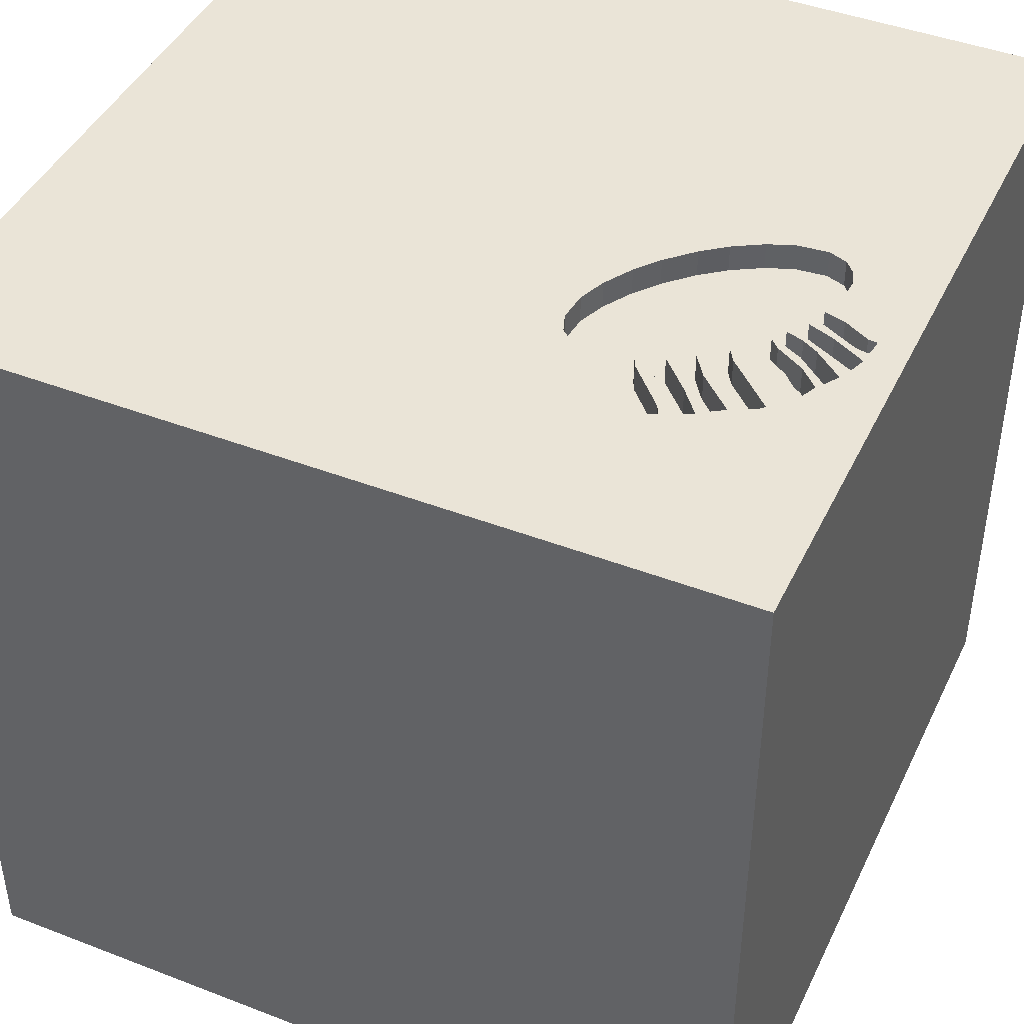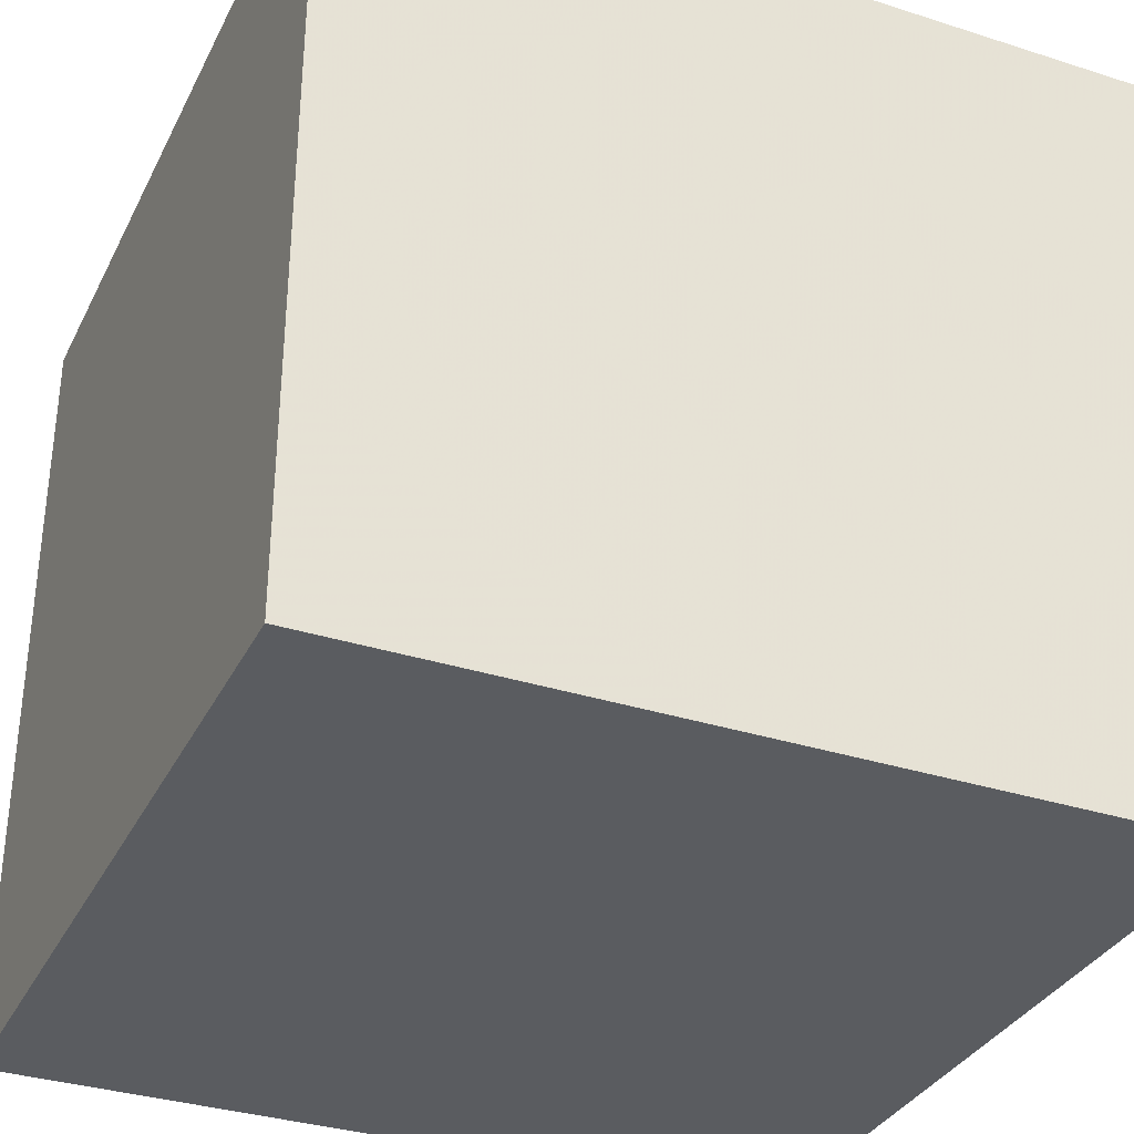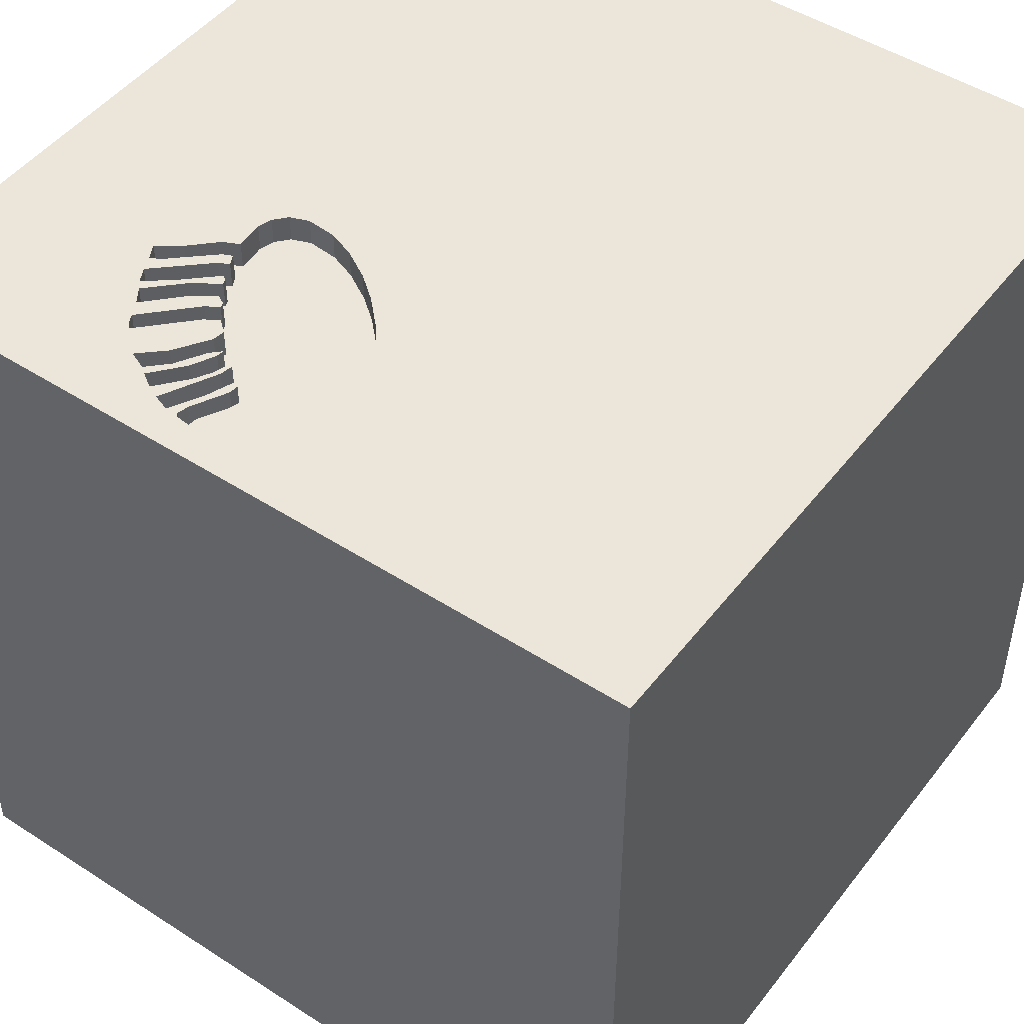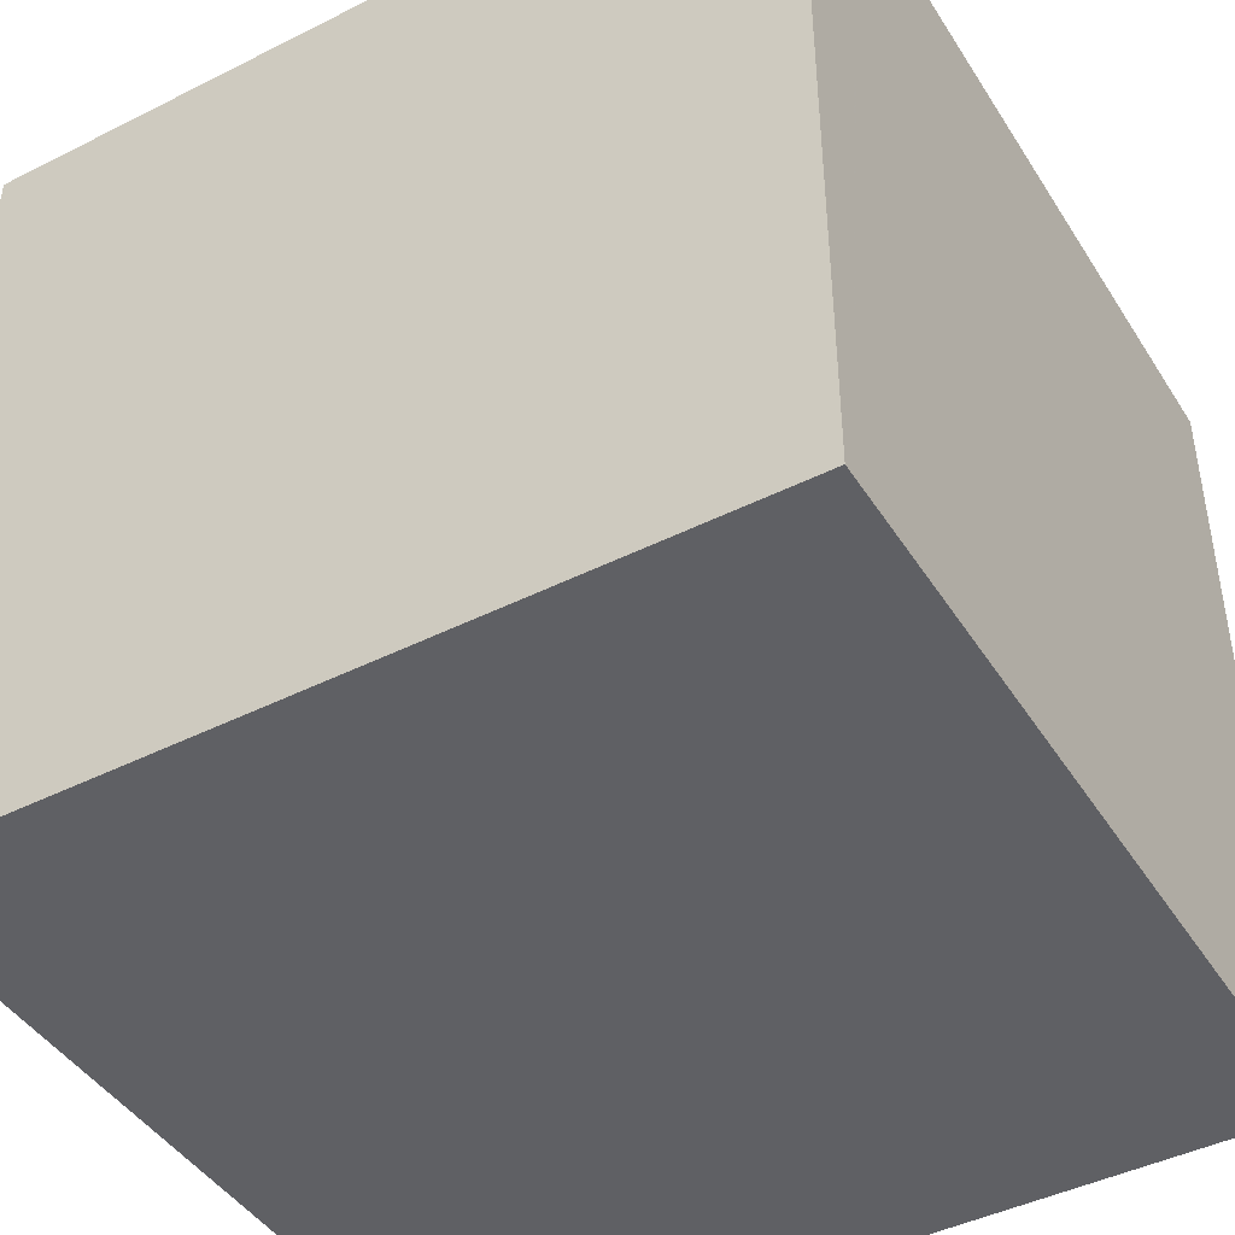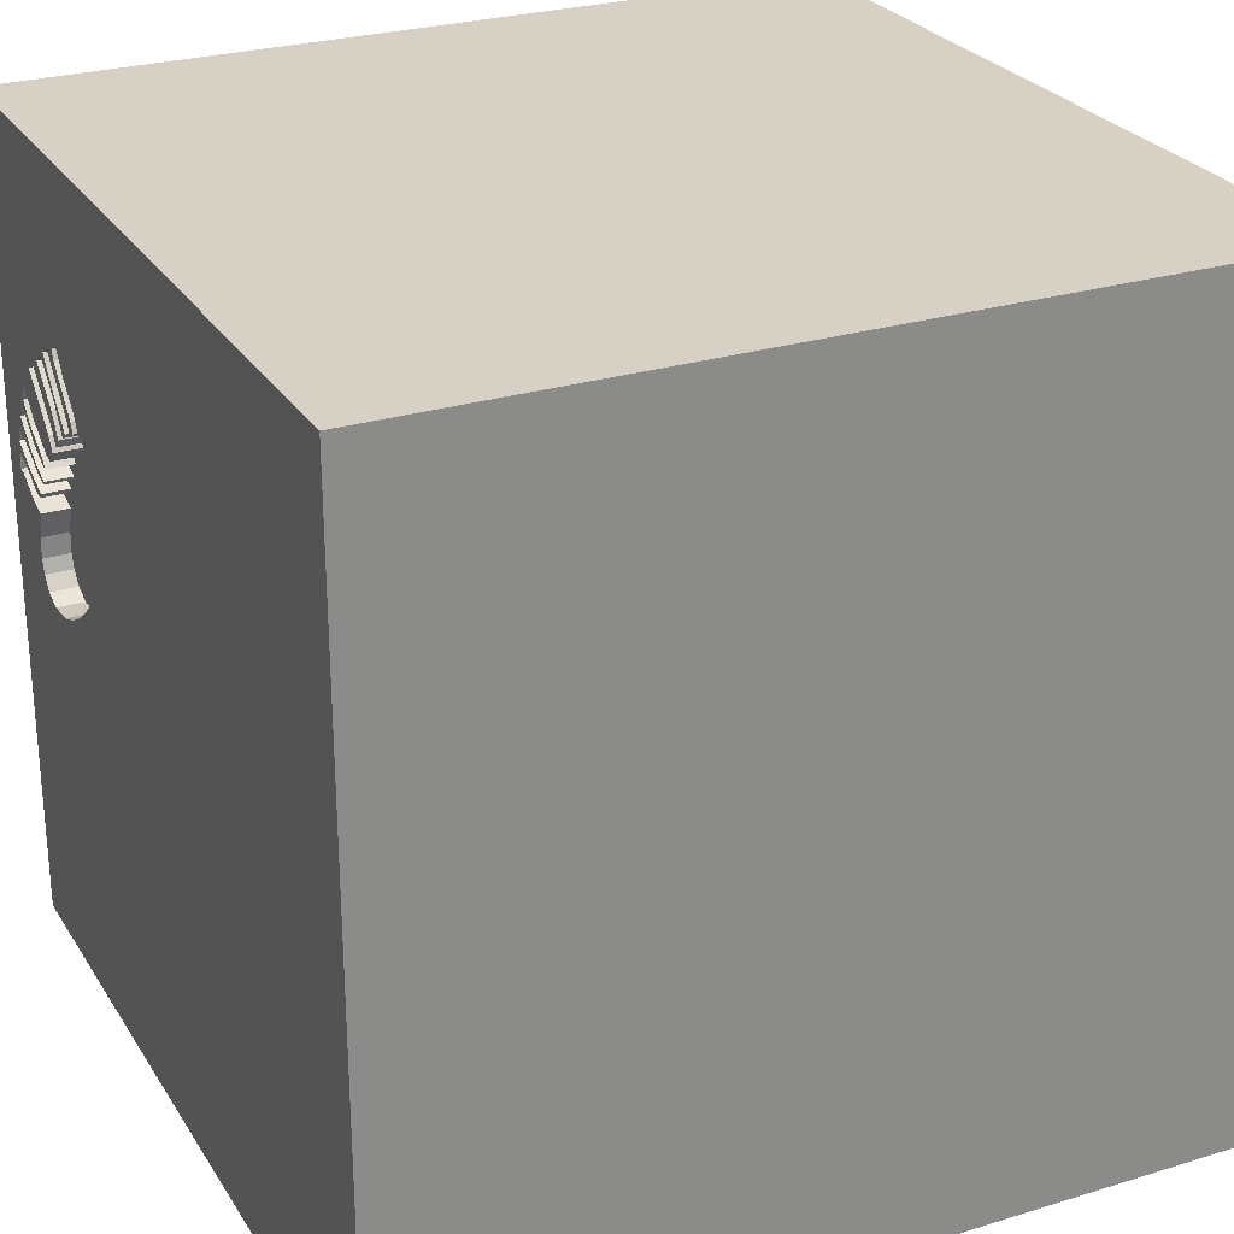
<metadata>
{"format":"obj","ext":"obj","renderer":"f3d","projection":"perspective","resolution":1024,"background":"white","views":[{"elev":43.7,"azim":24.4,"up":"+Y"},{"elev":-33.9,"azim":-113.5,"up":"+Y"},{"elev":48.1,"azim":125.9,"up":"+Y"},{"elev":-44.3,"azim":120.4,"up":"+Y"},{"elev":26.7,"azim":-115.6,"up":"+Z"}]}
</metadata>
<code>
o octopus_8
v 1.155 1.5 0.3051
v 1.352 1.5 0.4038
v 1.109 1.5 0.2958
v 1.155 1.4 0.3051
v 1.091 1.5 -0.1346
v 1.278 1.5 0.5266
v 1.225 1.5 0.4422
v 0.767 1.5 0.7903
v 0.767 1.4 0.7903
v 0.7246 1.5 0.7478
v 0.5034 1.5 0.2703
v 1.151 1.5 0.6955
v 1.151 1.4 0.6955
v 1.159 1.5 -0.1099
v 0.9835 1.5 -0.1256
v -0.6771 -0.638 1.5
v -0.8724 -1.5 0.8073
v -1.068 -1.5 -0.3906
v 1.25 1.5 0.5912
v 1.25 1.4 0.5912
v 0.8842 1.5 0.5384
v 0.8842 1.4 0.5384
v 0.8011 1.5 0.5905
v 1.1 1.5 0.3665
v 1.01 1.5 0.7753
v 1.01 1.4 0.7753
v 1.383 1.5 0.269
v 0.8851 1.5 -0.08882
v 0.8851 1.4 -0.08882
v 1.212 1.5 0.03176
v 0.1562 -0.7292 1.5
v 0.8464 0.2832 -1.5
v 0.1953 0.4948 1.5
v 0.4688 -0.2083 1.5
v -0.3678 1.077 -1.5
v 0.1823 1.094 1.5
v 0.651 -1.5 -1.003
v 0.4948 -1.5 0.2214
v 0.4687 -1.5 -0.4557
v 0.1042 -1.5 -1.5
v 0.1562 -1.5 -1.302
v -0.1042 -1.5 1.5
v 0.651 -1.5 0.8984
v -0.3402 1.5 -0.8879
v 0.4687 1.5 1.146
v -0.1042 1.5 -1.5
v 0.1042 1.5 1.5
v 0.4427 -1.25 1.5
v 1.201 1.5 0.2283
v 1.047 1.5 0.4248
v 1.047 1.4 0.4248
v 1.038 1.5 0.7569
v 0.7241 1.5 0.6611
v 0.9027 1.5 0.5076
v 0.8623 1.5 0.8119
v 0.8623 1.4 0.8119
v -0.1823 -1.146 1.5
v -0.1823 -0.1562 1.5
v -0.07812 -1.5 -0.625
v -0.2474 -1.5 -0.1562
v 0 -1.5 0.6771
v 0.293 -1.5 1.315
v 0.9673 1.5 0.4616
v 0.4725 1.5 0.3225
v 1.065 1.5 0.7385
v 1.065 1.4 0.7385
v 1.195 1.5 0.1152
v 0.4355 1.5 0.4209
v 0.4355 1.4 0.4209
v 1.186 1.5 0.4097
v 1.33 1.5 0.4499
v 1.33 1.4 0.4499
v 1.257 1.4 0.1853
v 0.9896 -1.5 0.05208
v 1.172 -1.5 -0.5208
v 1.5 -1.5 -1.5
v 1.106 1.5 0.3973
v 1.17 1.5 0.6771
v 0.9299 1.5 0.8243
v 1.138 1.5 0.3199
v 1.237 1.5 -0.3385
v 1.17 1.5 0.505
v 1.198 1.5 0.8594
v 1.5 -1.5 1.5
v 1.094 -0.2865 1.5
v 0.4506 1.5 0.5961
v 0.8932 1.5 0.6583
v 1.072 1.5 0.3634
v 1.072 1.4 0.3634
v 1.159 1.4 -0.1099
v 1.327 1.5 0.2931
v 1.327 1.4 0.2931
v 1.211 1.5 0.06538
v 1.211 1.4 0.06538
v 1.103 1.5 0.3081
v 0.4261 1.5 0.5284
v 0.4261 1.4 0.5284
v 1.253 1.5 0.2807
v 0.9835 1.4 -0.1256
v 0.6504 1.5 0.6425
v 0.6504 1.4 0.6425
v 0.8121 1.5 0.8546
v 0.8319 1.5 0.5659
v 0.8319 1.4 0.5659
v 1.17 1.4 0.6771
v 0.4967 1.5 0.6362
v 0.4967 1.4 0.6362
v 0.8449 1.5 0.7328
v 1.201 1.4 0.2283
v -0.7121 -0.6657 -1.5
v -0.651 0.2148 1.5
v -0.625 -1.5 -1.042
v -0.4687 -1.5 0.1562
v -0.625 -1.198 1.5
v -1.5 -0.651 0.1562
v -1.5 0.4167 0.1562
v -1.5 0.4167 1.25
v -1.5 0.1823 -0.4818
v -1.5 0.1823 0.7812
v -1.5 0.1042 -1.5
v -1.5 0.625 -1.107
v -1.5 -0.1042 1.5
v -1.5 -0.05208 -0.9896
v -1.5 -0.1042 0.1562
v -1.5 -0.1823 1.146
v -1.5 1.5 -1.5
v -1.5 1.25 0.1562
v -1.5 1.5 1.5
v -1.5 1.042 -0.4167
v -1.5 -0.5599 -1.016
v -1.5 -0.625 1.198
v -1.5 -0.4688 0.625
v -1.5 -1.5 0.1302
v -1.5 1.5 0.1042
v -1.5 -1.276 0.03906
v -1.5 -1.055 -0.599
v -1.5 -1.12 0.612
v -1.5 -0.4167 -0.4167
v -1.5 0.7292 0.4036
v 1.38 1.5 0.2962
v 0.9346 1.5 0.524
v 0.8211 1.5 0.5705
v 1.226 1.5 0.3636
v 0.5489 1.5 0.6516
v 1.199 1.5 -0.06376
v 1.199 1.4 -0.06376
v 1.21 1.5 0.4589
v 0.998 1.5 0.5109
v 0.9487 1.5 0.5477
v 0.9487 1.4 0.5477
v 1.167 1.5 0.3297
v 1.167 1.4 0.3297
v 0.8253 1.5 0.8734
v 0.8253 1.4 0.8734
v 1.18 1.5 0.1637
v 1.18 1.4 0.1637
v 0.651 1.042 1.5
v 0.5221 1.5 0.6437
v 0.5342 1.5 0.2181
v 0.8103 1.5 0.5751
v 0.8103 1.4 0.5751
v 0.9822 1.5 0.7967
v 0.9822 1.4 0.7967
v 0.5489 1.4 0.6516
v 0.8776 1.5 0.8458
v 0.8776 1.4 0.8458
v 0.7457 1.5 0.6089
v 0.7457 1.4 0.6089
v 0.7342 1.5 0.008756
v 0.4384 1.5 0.5623
v 1.352 1.4 0.4038
v 0.5342 1.4 0.2181
v 1.352 1.5 0.2378
v 1.5 1.5 1.5
v 1.257 1.5 0.1853
v 1.367 1.5 0.3023
v 1.103 1.4 0.3081
v 1.5 0.8333 -0.8854
v 1.5 -0.1042 -1.5
v 1.5 -0.1042 1.5
v 1.5 1.5 -1.5
v 1.5 -1.5 0.1042
v 1.5 1.5 -0.4948
v 1.5 -0.4846 0.4403
v 0.9085 1.5 0.7044
v 0.9085 1.4 0.7044
v 1.226 1.4 0.3636
v 0.678 1.5 0.701
v 0.998 1.4 0.5109
v -1.5 -1.5 1.5
v -1.172 -0.2344 1.5
v -1.5 -1.5 -1.5
v -1.146 -1.5 0.1823
v -1.146 0.5729 1.5
v -0.6258 1.5 0.3219
v 1.352 1.4 0.2378
v 0.9394 1.5 0.6184
v 0.9394 1.4 0.6184
v 0.7805 1.5 -0.02749
v 1.109 1.4 0.2958
v 0.9211 1.5 0.5015
v 0.9211 1.4 0.5015
v 0.4725 1.4 0.3225
v 1.155 1.5 0.2436
v 1.155 1.4 0.2436
v 1.004 1.5 0.4186
v 1.004 1.4 0.4186
v -0.3125 1.055 1.5
v -0.599 -1.5 1.094
v 0.8932 1.4 0.6583
v 1.373 1.5 0.3454
v 0.4506 1.4 0.5961
v 0.7241 1.4 0.6611
v 0.936 1.5 -0.1078
v 0.9299 1.4 0.8243
v 1.118 1.5 0.7109
v 0.8333 0.2083 1.5
v 1.214 1.5 -0.01147
v 1.1 1.4 0.3665
v 1.186 1.4 0.4097
v 0.7961 1.5 0.8318
v 0.7641 1.5 0.6458
v 0.6019 1.5 0.1321
v 0.9027 1.4 0.5076
v 0.678 1.4 0.701
v 1.167 1.5 0.2252
v 1.296 1.5 0.5021
v 1.21 1.4 0.4589
v 1.296 1.4 0.5021
v 1.367 1.4 0.3023
v 0.9673 1.4 0.4616
v 1.253 1.4 0.2807
v 1.373 1.4 0.3454
v 1.106 1.4 0.3973
v 1.091 1.4 -0.1346
v 0.8011 1.4 0.5905
v 1.167 1.4 0.2252
v 0.8608 1.5 0.6095
v 0.7088 1.5 0.6272
v 0.7088 1.4 0.6272
v 0.6943 1.5 0.04002
v 0.6943 1.4 0.04002
v 1.386 1.5 0.2409
v 1.386 1.4 0.2409
v 1.118 1.4 0.7109
v 0.6019 1.4 0.1321
v 1.17 1.4 0.505
v 0.7641 1.4 0.6458
v 1.38 1.4 0.2962
v 1.278 1.4 0.5266
v 1.214 1.4 -0.01147
v 0.7805 1.4 -0.02749
f 122 131 190
f 137 133 190
f 190 17 209
f 42 114 190
f 209 42 190
f 131 137 190
f 122 125 131
f 137 135 133
f 42 57 114
f 190 191 122
f 133 193 190
f 209 62 42
f 114 16 190
f 16 191 190
f 131 132 137
f 193 17 190
f 125 132 131
f 57 16 114
f 122 117 125
f 132 115 137
f 137 115 135
f 42 48 57
f 135 192 133
f 133 18 193
f 193 113 17
f 209 61 62
f 16 111 191
f 125 119 132
f 135 136 192
f 192 18 133
f 113 209 17
f 57 31 16
f 191 194 122
f 128 117 122
f 117 119 125
f 84 48 42
f 48 31 57
f 111 194 191
f 194 128 122
f 132 124 115
f 115 136 135
f 18 113 193
f 62 84 42
f 16 58 111
f 119 124 132
f 61 43 62
f 31 58 16
f 117 139 119
f 113 61 209
f 128 139 117
f 18 60 113
f 113 60 61
f 115 138 136
f 43 84 62
f 48 84 31
f 124 138 115
f 61 38 43
f 111 128 194
f 119 116 124
f 60 38 61
f 31 34 58
f 139 116 119
f 138 130 136
f 192 112 18
f 84 34 31
f 124 118 138
f 112 60 18
f 58 33 111
f 130 192 136
f 138 123 130
f 84 85 34
f 111 208 128
f 116 118 124
f 118 123 138
f 112 59 60
f 38 84 43
f 34 33 58
f 33 208 111
f 59 38 60
f 74 84 38
f 85 217 34
f 59 39 38
f 128 127 139
f 139 118 116
f 112 41 59
f 217 33 34
f 139 129 118
f 130 120 192
f 33 36 208
f 208 47 128
f 195 134 128
f 134 127 128
f 110 192 120
f 192 40 112
f 184 180 84
f 180 85 84
f 195 128 47
f 110 40 192
f 40 41 112
f 39 74 38
f 184 84 182
f 127 129 139
f 129 121 118
f 121 123 118
f 123 120 130
f 59 37 39
f 217 157 33
f 157 36 33
f 36 47 208
f 41 37 59
f 74 182 84
f 85 174 217
f 39 75 74
f 129 126 121
f 134 129 127
f 121 120 123
f 180 174 85
f 174 157 217
f 35 32 110
f 37 75 39
f 75 182 74
f 174 180 184
f 45 195 47
f 76 40 110
f 76 184 182
f 157 47 36
f 32 76 110
f 144 195 45
f 170 96 195
f 195 86 170
f 195 68 64
f 134 126 129
f 37 76 75
f 195 144 158
f 195 158 106
f 195 106 86
f 195 96 68
f 159 44 195
f 195 64 11
f 195 11 159
f 44 134 195
f 121 126 120
f 76 182 75
f 157 174 47
f 188 144 45
f 45 10 188
f 44 159 223
f 44 126 134
f 110 120 126
f 40 76 41
f 41 76 37
f 45 47 174
f 144 188 100
f 241 169 44
f 44 223 241
f 178 174 184
f 79 45 174
f 8 10 45
f 45 102 221
f 45 221 8
f 28 214 44
f 44 169 199
f 44 199 28
f 35 110 126
f 153 102 45
f 79 55 165
f 153 45 79
f 165 153 79
f 214 81 44
f 181 44 81
f 178 184 76
f 55 79 108
f 53 55 108
f 87 185 162
f 83 65 52
f 25 87 162
f 83 52 25
f 162 79 83
f 83 25 162
f 53 108 222
f 197 65 83
f 83 12 216
f 197 83 216
f 81 214 15
f 5 14 81
f 81 15 5
f 53 222 167
f 149 141 197
f 216 149 197
f 12 83 174
f 78 12 174
f 174 6 19
f 78 174 19
f 19 82 78
f 83 79 174
f 167 239 53
f 21 197 141
f 227 7 147
f 2 143 71
f 174 2 71
f 227 147 6
f 227 6 174
f 71 227 174
f 87 238 23
f 23 185 87
f 181 32 35
f 183 174 178
f 54 21 141
f 1 80 151
f 1 151 143
f 1 143 2
f 147 7 70
f 77 147 70
f 174 211 2
f 82 148 78
f 238 103 142
f 160 23 238
f 238 142 160
f 81 14 145
f 218 30 81
f 81 145 218
f 183 181 81
f 181 46 44
f 46 126 44
f 46 35 126
f 181 35 46
f 179 76 32
f 179 178 76
f 181 183 178
f 141 201 54
f 24 88 77
f 77 70 24
f 174 183 27
f 174 27 140
f 211 174 140
f 140 176 211
f 82 50 63
f 63 148 82
f 175 81 30
f 93 67 175
f 30 93 175
f 181 179 32
f 181 178 179
f 1 95 80
f 183 175 173
f 243 27 183
f 183 173 243
f 50 206 63
f 183 81 175
f 67 155 175
f 3 95 1
f 91 49 98
f 211 176 91
f 98 211 91
f 204 98 49
f 226 204 49
f 107 97 212
f 107 164 97
f 107 212 106
f 212 97 170
f 170 86 212
f 158 144 164
f 164 107 158
f 101 97 164
f 86 106 212
f 107 106 158
f 96 170 97
f 101 69 97
f 101 164 144
f 144 100 101
f 97 69 68
f 68 96 97
f 69 101 240
f 100 188 101
f 69 240 203
f 101 213 240
f 225 101 188
f 69 203 68
f 168 203 240
f 101 225 213
f 53 239 240
f 240 213 53
f 10 225 188
f 64 68 203
f 168 161 203
f 168 240 167
f 9 213 225
f 239 167 240
f 9 225 10
f 10 8 9
f 203 172 11
f 11 64 203
f 168 236 161
f 172 203 161
f 167 222 168
f 213 9 56
f 213 56 53
f 8 221 9
f 159 11 172
f 236 168 248
f 161 236 160
f 224 172 161
f 248 168 222
f 9 154 56
f 55 53 56
f 154 9 221
f 102 153 154
f 221 102 154
f 223 159 172
f 172 246 223
f 186 236 248
f 23 160 236
f 160 142 161
f 224 246 172
f 161 104 224
f 248 222 108
f 154 166 56
f 165 55 56
f 56 166 165
f 236 186 23
f 248 215 186
f 142 103 104
f 104 161 142
f 246 224 231
f 104 22 224
f 215 248 108
f 108 79 215
f 153 165 166
f 166 154 153
f 246 242 223
f 185 23 186
f 186 215 163
f 104 103 238
f 246 231 207
f 231 224 202
f 198 22 104
f 224 22 54
f 79 162 215
f 241 223 242
f 246 207 242
f 186 163 162
f 185 186 162
f 163 215 162
f 238 87 210
f 210 104 238
f 207 231 206
f 231 202 189
f 54 201 202
f 202 224 54
f 22 198 21
f 198 104 210
f 21 54 22
f 242 252 169
f 169 241 242
f 207 177 242
f 63 206 231
f 206 50 207
f 231 189 63
f 150 189 202
f 202 201 141
f 197 21 198
f 210 26 198
f 199 169 252
f 177 252 242
f 89 177 207
f 26 210 87
f 87 25 26
f 51 207 50
f 148 63 189
f 189 150 245
f 150 202 141
f 141 149 150
f 198 66 197
f 198 26 66
f 252 29 199
f 252 177 200
f 219 177 89
f 89 207 51
f 25 52 26
f 50 82 51
f 189 105 78
f 78 148 189
f 189 245 105
f 245 150 216
f 149 216 150
f 65 197 66
f 52 65 66
f 66 26 52
f 28 199 29
f 29 252 200
f 200 177 3
f 219 152 177
f 219 89 24
f 51 234 89
f 247 51 82
f 245 13 105
f 216 12 245
f 29 99 214
f 214 28 29
f 156 29 200
f 95 3 177
f 3 1 200
f 152 219 220
f 177 152 80
f 80 95 177
f 88 24 89
f 24 70 219
f 247 234 51
f 89 234 88
f 12 78 105
f 105 13 12
f 13 245 12
f 99 15 214
f 156 99 29
f 205 156 200
f 4 200 1
f 220 187 152
f 220 219 70
f 152 151 80
f 234 247 228
f 77 88 234
f 82 19 20
f 20 247 82
f 99 235 15
f 94 99 156
f 156 205 237
f 4 205 200
f 1 2 4
f 72 187 220
f 143 151 152
f 152 187 143
f 220 70 7
f 7 227 220
f 234 228 77
f 228 247 250
f 20 250 247
f 19 6 20
f 5 15 235
f 99 94 235
f 94 156 67
f 67 93 94
f 109 156 237
f 237 205 226
f 205 4 232
f 171 4 2
f 187 72 143
f 229 72 220
f 229 220 227
f 147 77 228
f 228 250 147
f 250 20 6
f 235 90 5
f 235 94 251
f 155 67 156
f 94 93 30
f 109 73 156
f 109 237 49
f 204 226 205
f 226 49 237
f 205 232 98
f 98 204 205
f 171 232 4
f 2 211 171
f 71 143 72
f 72 229 71
f 227 71 229
f 6 147 250
f 14 5 90
f 235 146 90
f 146 235 251
f 30 218 251
f 251 94 30
f 175 155 156
f 156 73 175
f 92 73 109
f 49 91 109
f 171 233 232
f 233 171 211
f 90 146 145
f 145 14 90
f 218 145 146
f 146 251 218
f 73 92 196
f 92 109 91
f 232 233 98
f 211 98 233
f 73 196 175
f 230 196 92
f 91 176 92
f 173 175 196
f 249 196 230
f 230 92 176
f 196 244 173
f 249 244 196
f 249 230 140
f 176 140 230
f 243 173 244
f 27 243 244
f 244 249 27
f 249 140 27

</code>
